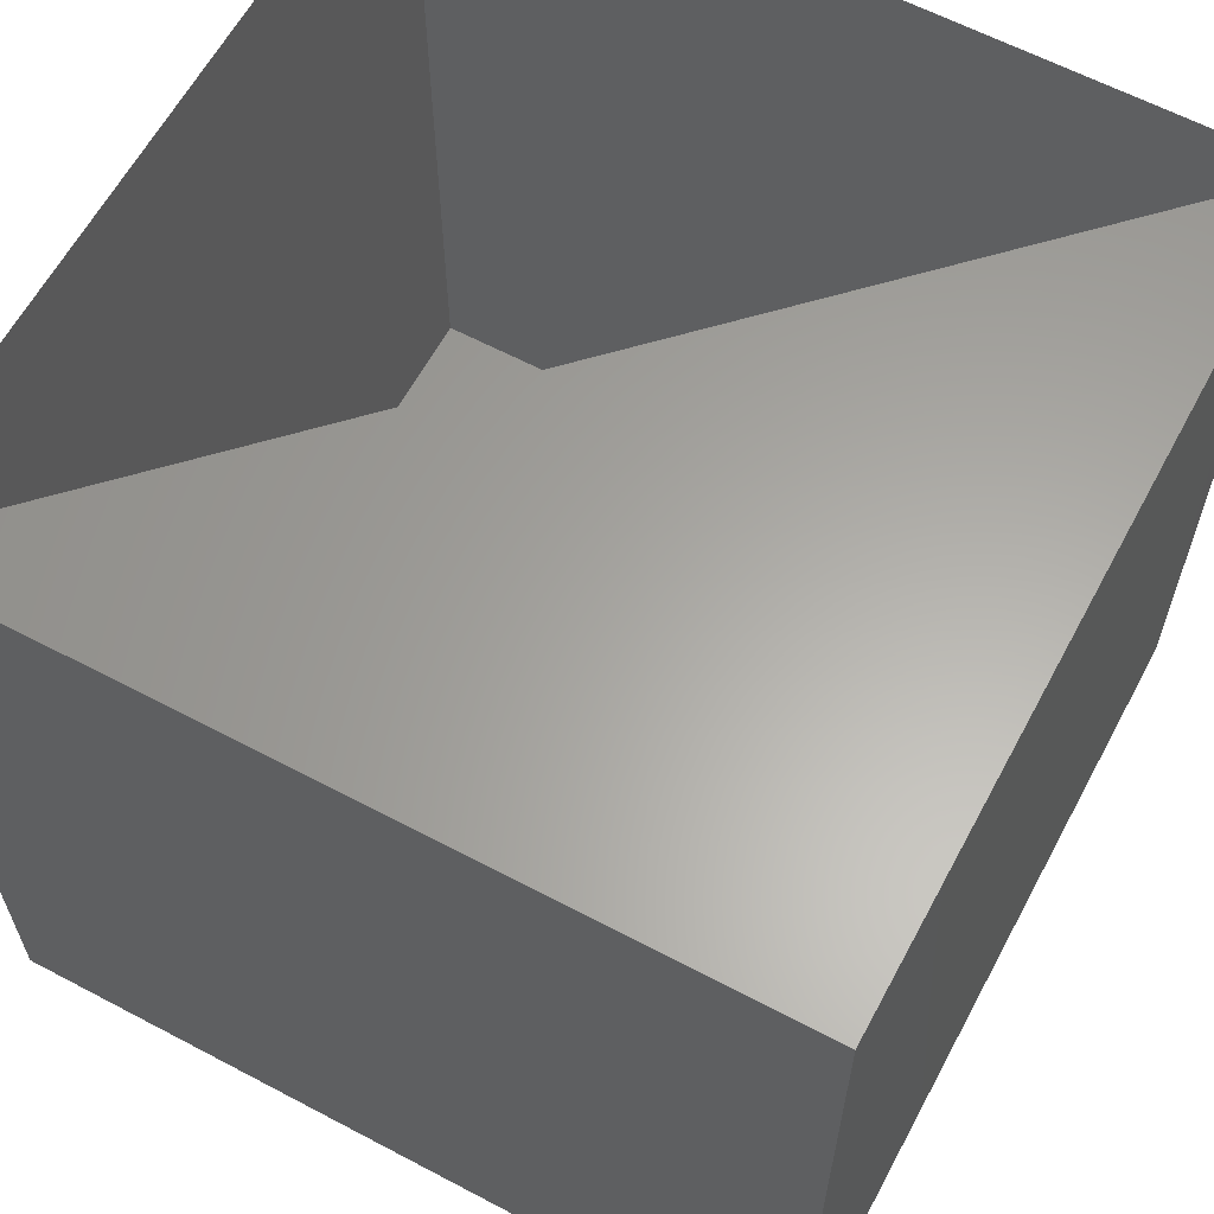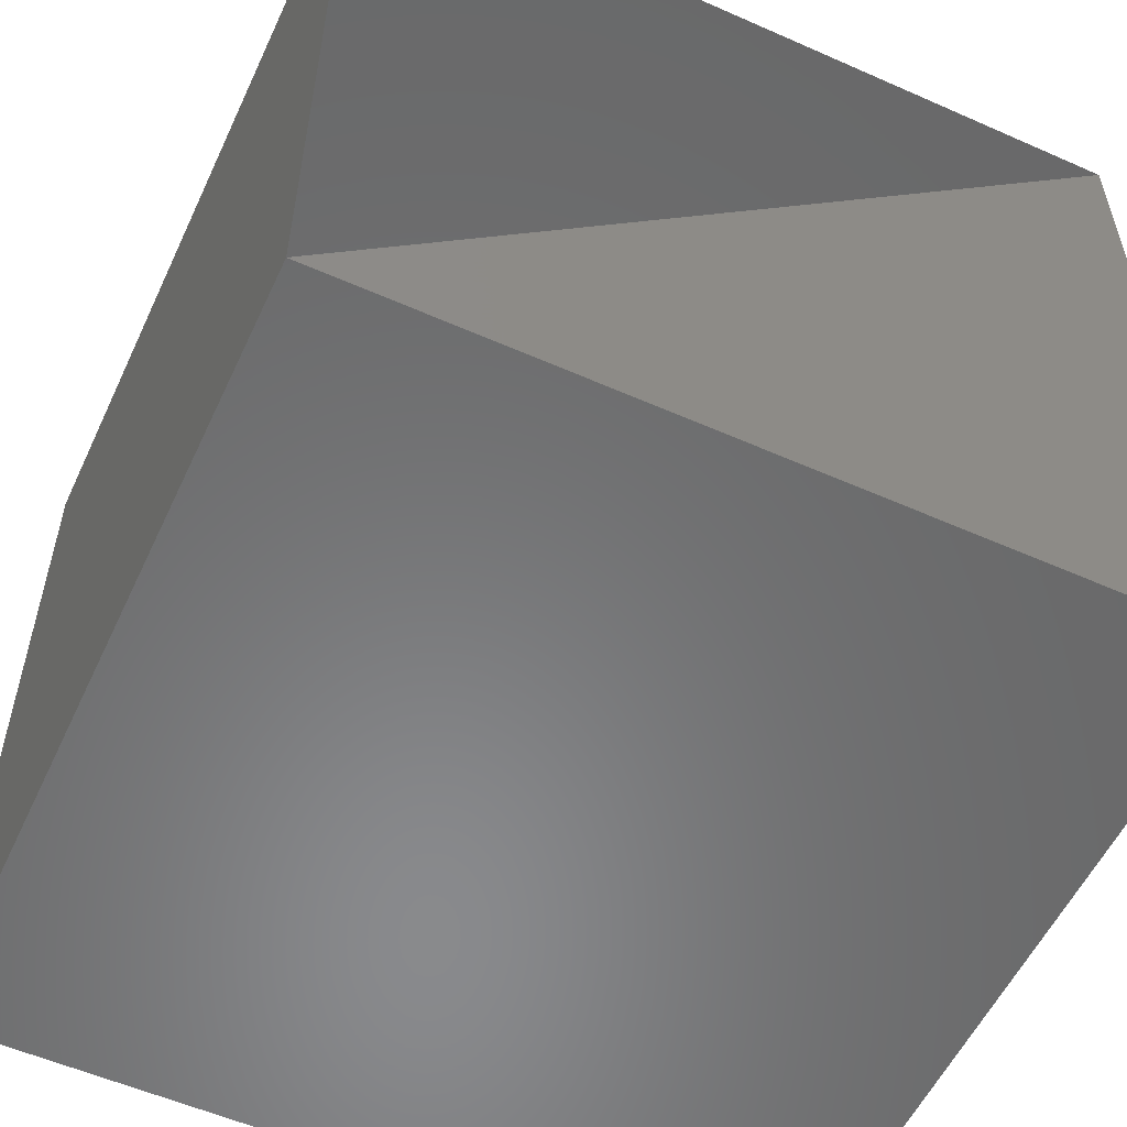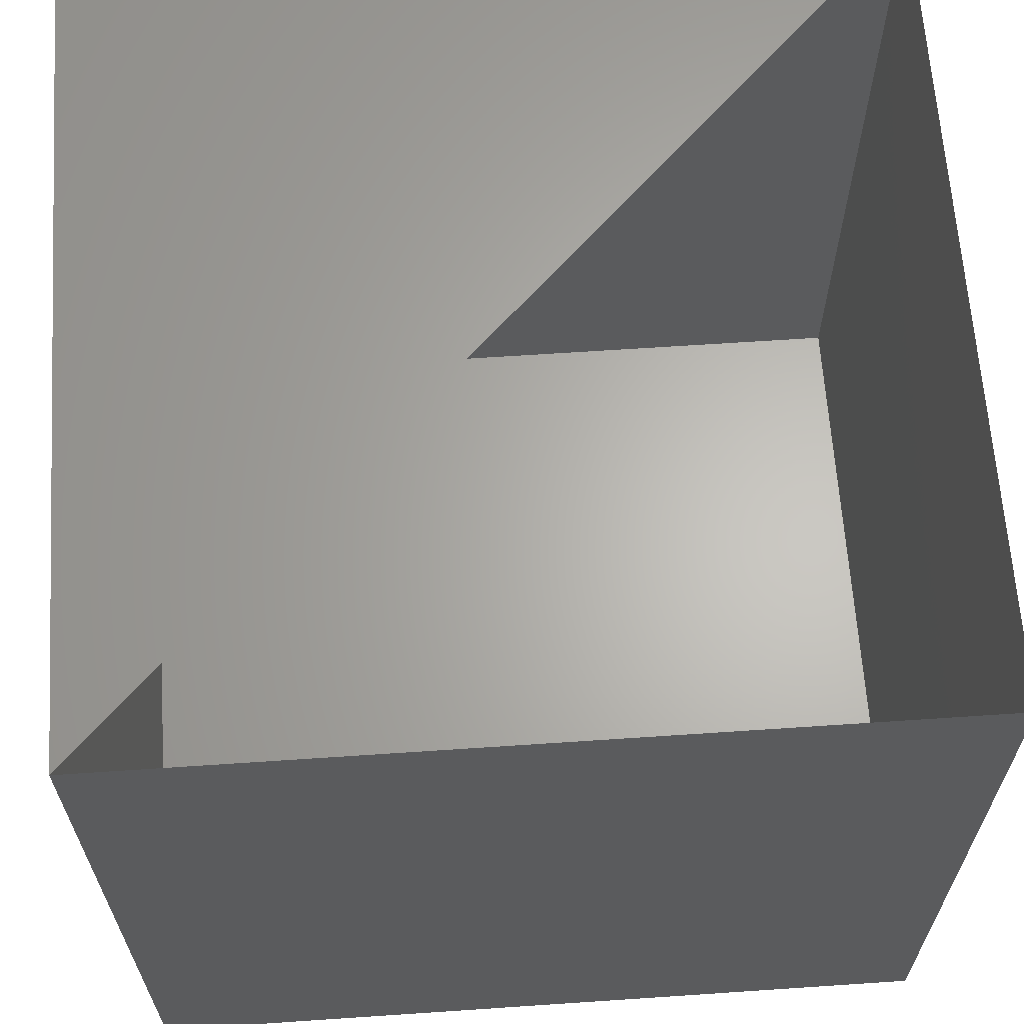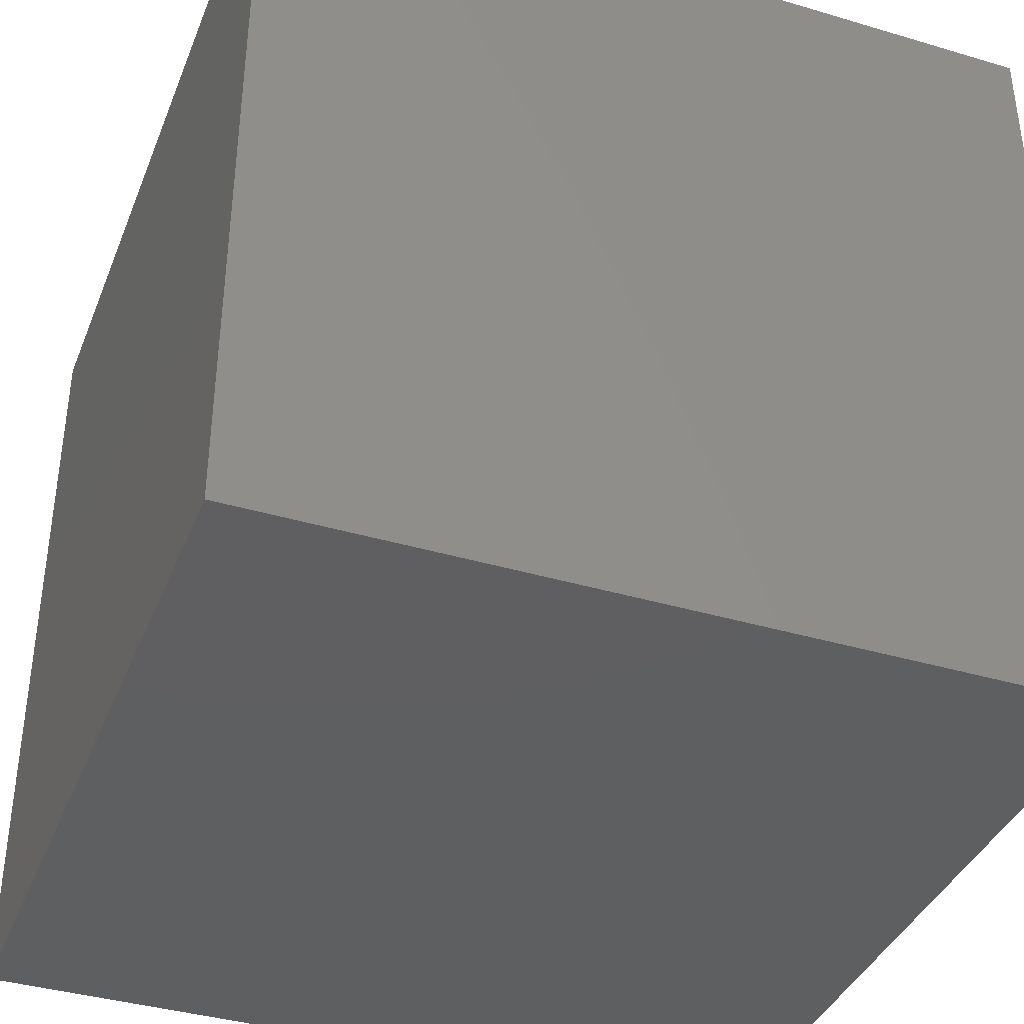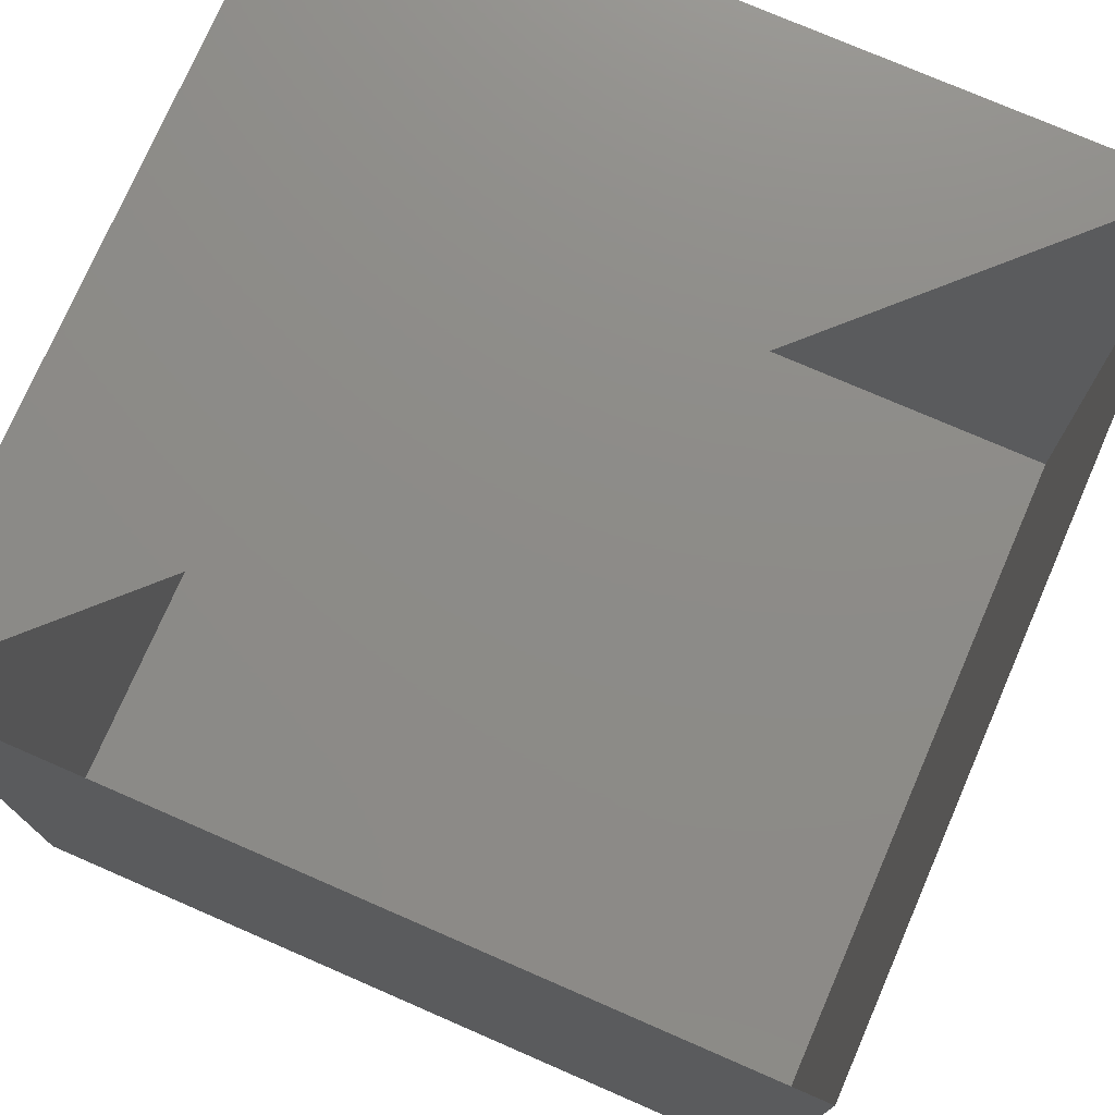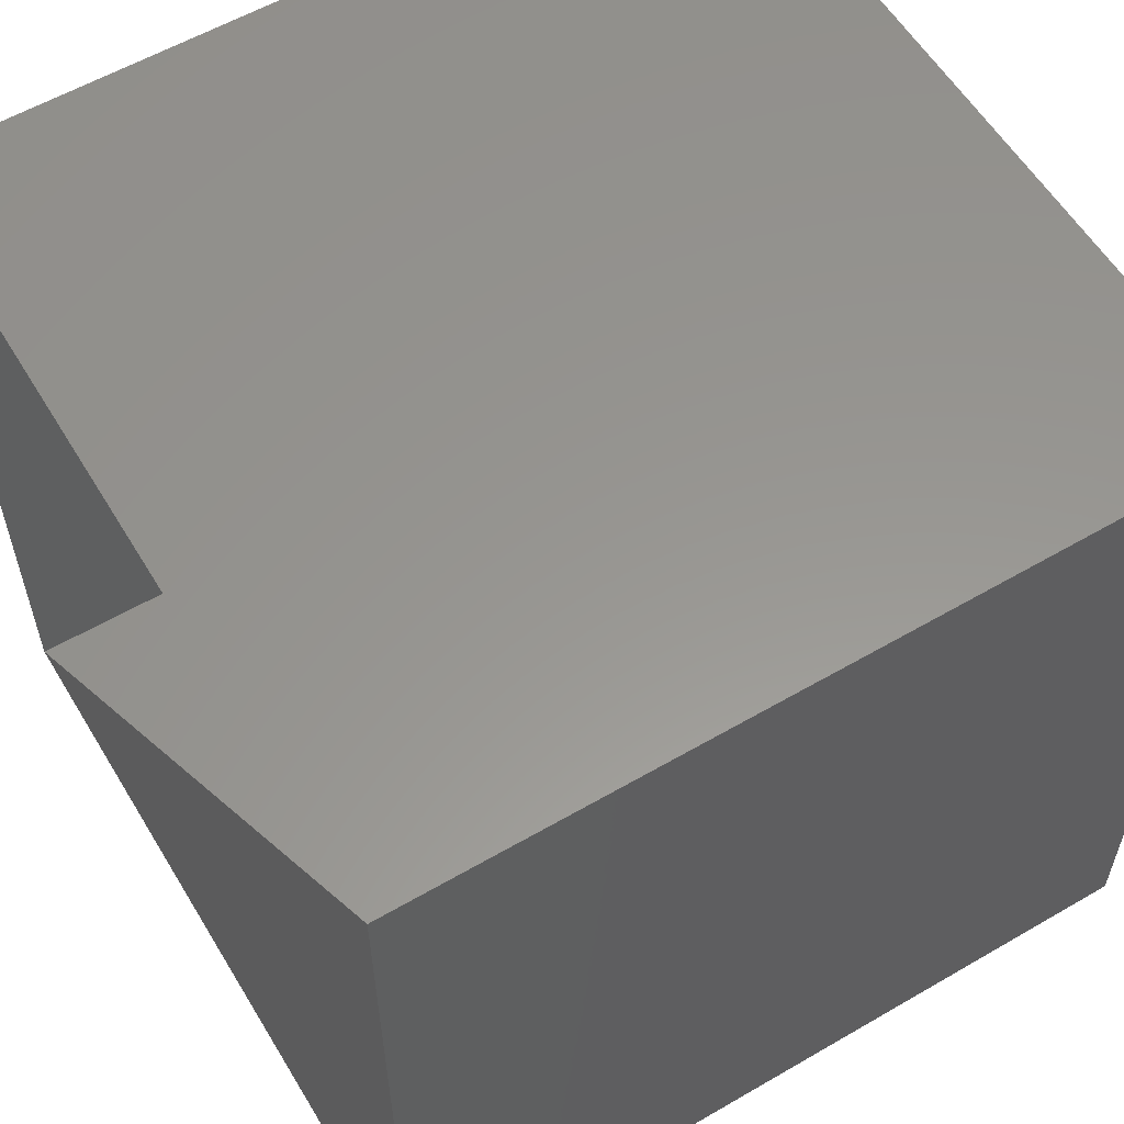
<metadata>
{"format":"stl","ext":"stl","renderer":"f3d","projection":"perspective","resolution":1024,"background":"white","views":[{"elev":62.1,"azim":28.2,"up":"+Z"},{"elev":-55.8,"azim":-24.9,"up":"+Y"},{"elev":64.4,"azim":176.1,"up":"+Z"},{"elev":-38.7,"azim":159.5,"up":"+Z"},{"elev":75.5,"azim":-156.5,"up":"+Z"},{"elev":58.1,"azim":59.0,"up":"+Y"}]}
</metadata>
<code>
# stl→obj: 8 verts, 11 faces
v -10 -10 0
v -10 10 20
v -10 10 0
v -10 -10 20
v 10 -10 20
v 10 10 20
v 10 -10 0
v 10 10 0
f 1 2 3
f 4 5 6
f 7 8 5
f 3 6 8
f 1 3 8
f 1 4 2
f 1 7 4
f 7 5 4
f 1 8 7
f 8 6 5
f 3 2 6

</code>
